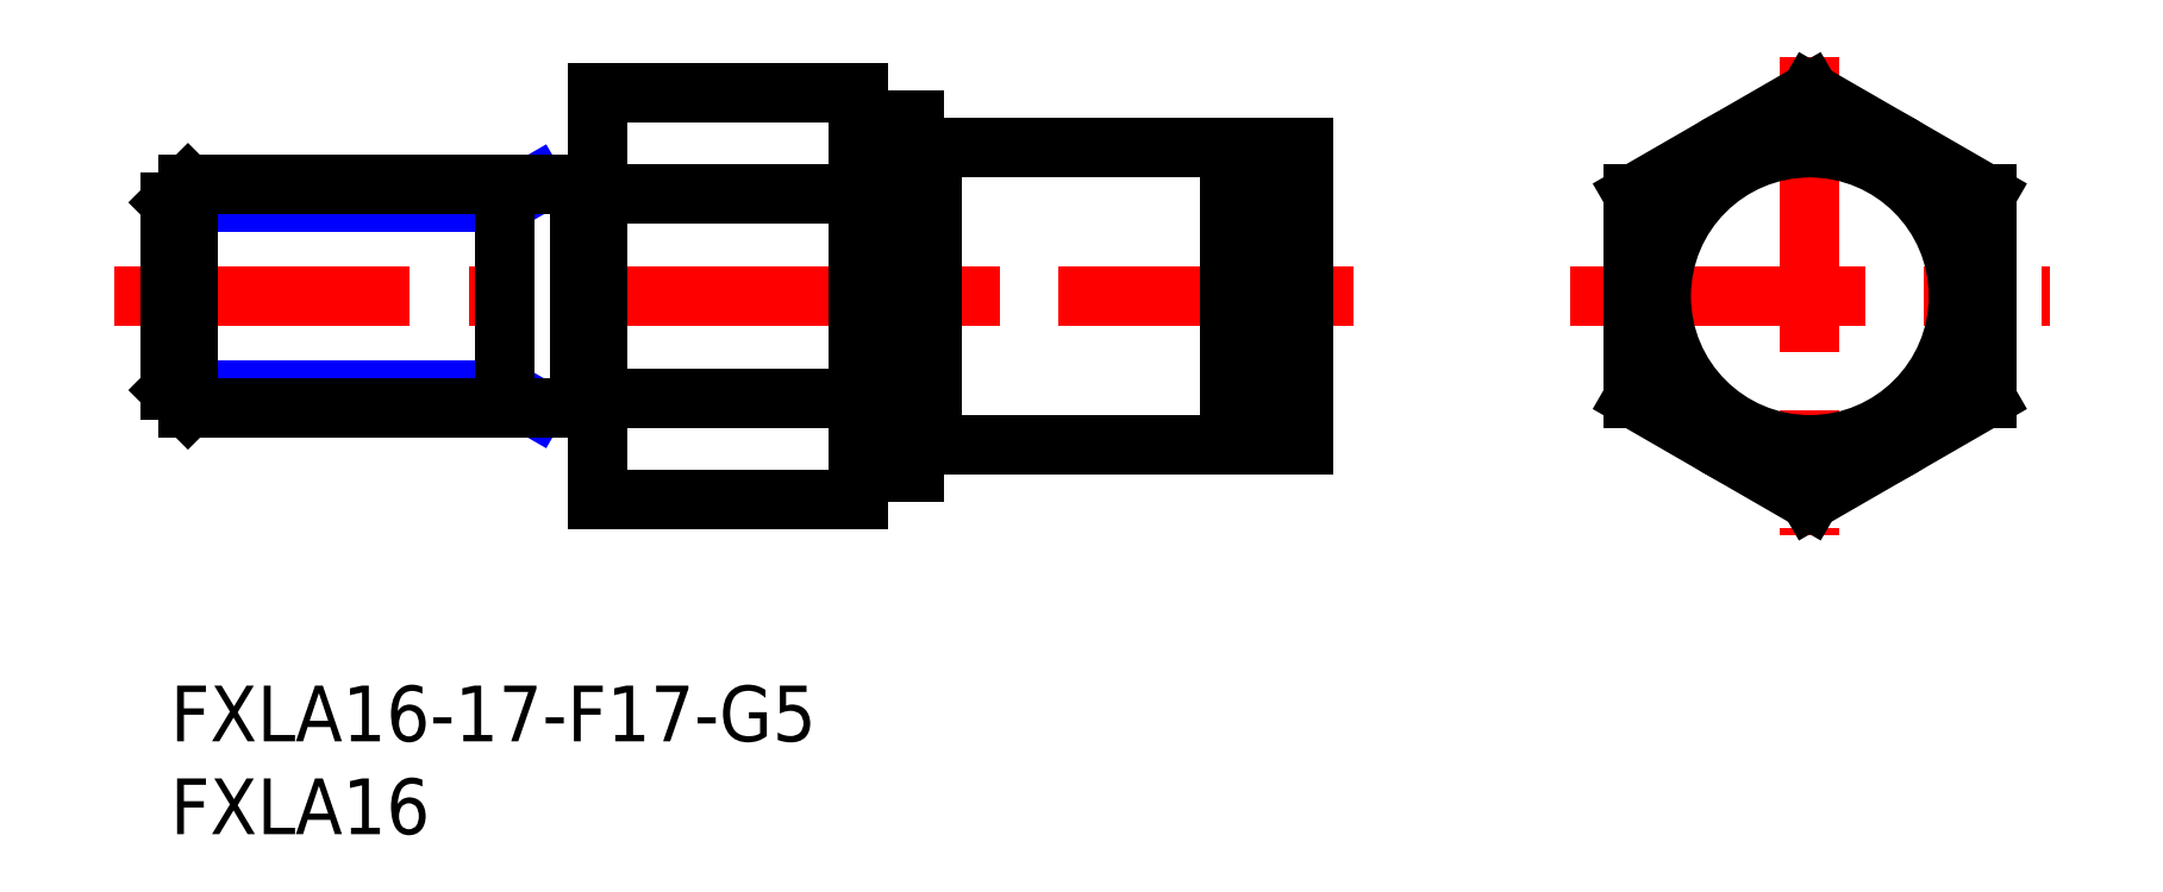
<metadata>
{"format":"dxf","ext":"dxf","renderer":"ezdxf+matplotlib","layout":"modelspace","background":"white","min_lineweight":24,"dpi":150}
</metadata>
<code>
0
SECTION
2
ENTITIES
0
LINE
8
MSM_CENTER
10
-3
20
20.97
30
0
11
65.23
21
20.97
31
0
0
LINE
8
MSM_CONTINUOUS
10
23
20
31.94
30
0
11
23
21
10
31
0
0
LINE
8
MSM_CENTER
10
88.22
20
33.87
30
0
11
88.22
21
8.07
31
0
0
LINE
8
MSM_CONTINUOUS
10
61
20
28.97
30
0
11
61
21
12.97
31
0
0
LINE
8
MSM_CENTER
10
75.32
20
20.97
30
0
11
101.1
21
20.97
31
0
0
LINE
8
MSM_CONTINUOUS
10
41
20
28.97
30
0
11
57
21
28.97
31
0
0
LINE
8
MSM_CONTINUOUS
10
58.15
20
28.97
30
0
11
61
21
28.97
31
0
0
LINE
8
MSM_CONTINUOUS
10
57
20
28.57
30
0
11
58.15
21
28.57
31
0
0
LINE
8
MSM_CONTINUOUS
10
58.15
20
28.97
30
0
11
58.15
21
12.97
31
0
0
LINE
8
MSM_CONTINUOUS
10
57
20
28.97
30
0
11
57
21
12.97
31
0
0
LINE
8
MSM_CONTINUOUS
10
23
20
26.45
30
0
11
37
21
26.45
31
0
0
LINE
8
MSM_CONTINUOUS
10
23
20
31.94
30
0
11
37
21
31.94
31
0
0
LINE
8
MSM_CONTINUOUS
10
23
20
10
30
0
11
37
21
10
31
0
0
LINE
8
MSM_CONTINUOUS
10
23
20
15.48
30
0
11
37
21
15.48
31
0
0
LINE
8
MSM_CONTINUOUS
10
57
20
13.37
30
0
11
58.15
21
13.37
31
0
0
LINE
8
MSM_CONTINUOUS
10
58.15
20
12.97
30
0
11
61
21
12.97
31
0
0
LINE
8
MSM_CONTINUOUS
10
41
20
12.97
30
0
11
57
21
12.97
31
0
0
INSERT
8
MSM_CONTINUOUS
2
*U9
10
0
20
0
30
0
0
INSERT
8
MSM_CONTINUOUS
2
*U10
10
0
20
0
30
0
0
LINE
8
MSM_CONTINUOUS
10
88.22
20
31.94
30
0
11
97.72
21
26.45
31
0
0
LINE
8
MSM_CONTINUOUS
10
97.72
20
26.45
30
0
11
97.72
21
15.48
31
0
0
LINE
8
MSM_CONTINUOUS
10
97.72
20
15.48
30
0
11
88.22
21
10
31
0
0
LINE
8
MSM_CONTINUOUS
10
88.22
20
10
30
0
11
78.72
21
15.48
31
0
0
LINE
8
MSM_CONTINUOUS
10
78.72
20
15.48
30
0
11
78.72
21
26.45
31
0
0
LINE
8
MSM_CONTINUOUS
10
88.22
20
31.94
30
0
11
78.72
21
26.45
31
0
0
LINE
8
MSM_NARROW
10
19.64
20
26.97
30
0
11
18
21
26.02
31
0
0
LINE
8
MSM_NARROW
10
18
20
26.02
30
0
11
1.137e-13
21
26.02
31
0
0
LINE
8
MSM_NARROW
10
18
20
15.92
30
0
11
0
21
15.92
31
0
0
LINE
8
MSM_NARROW
10
19.64
20
14.97
30
0
11
18
21
15.92
31
0
0
LINE
8
MSM_CONTINUOUS
10
0.947
20
26.97
30
0
11
0.947
21
14.97
31
0
0
LINE
8
MSM_CONTINUOUS
10
0
20
15.92
30
0
11
0.947
21
14.97
31
0
0
LINE
8
MSM_CONTINUOUS
10
1.137e-13
20
26.02
30
0
11
0.947
21
26.97
31
0
0
LINE
8
MSM_CONTINUOUS
10
18
20
14.97
30
0
11
18
21
26.97
31
0
0
LINE
8
MSM_CONTINUOUS
10
22
20
26.97
30
0
11
0.947
21
26.97
31
0
0
LINE
8
MSM_CONTINUOUS
10
22
20
14.97
30
0
11
0.947
21
14.97
31
0
0
LINE
8
MSM_CONTINUOUS
10
1.137e-13
20
26.02
30
0
11
0
21
15.92
31
0
0
LINE
8
MSM_CONTINUOUS
10
40
20
30.47
30
0
11
40
21
11.47
31
0
0
CIRCLE
8
MSM_CONTINUOUS
10
88.22
20
20.97
30
0
40
8
0
LINE
8
MSM_CONTINUOUS
10
23
20
26.87
30
0
11
22
21
26.87
31
0
0
LINE
8
MSM_CONTINUOUS
10
22
20
26.97
30
0
11
22
21
14.97
31
0
0
LINE
8
MSM_CONTINUOUS
10
41
20
28.97
30
0
11
41
21
12.97
31
0
0
LINE
8
MSM_CONTINUOUS
10
40
20
28.87
30
0
11
41
21
28.87
31
0
0
LINE
8
MSM_CONTINUOUS
10
23
20
15.07
30
0
11
22
21
15.07
31
0
0
LINE
8
MSM_CONTINUOUS
10
40
20
13.07
30
0
11
41
21
13.07
31
0
0
LINE
8
MSM_CONTINUOUS
10
37
20
31.94
30
0
11
37
21
10
31
0
0
LINE
8
MSM_CONTINUOUS
10
37
20
30.47
30
0
11
40
21
30.47
31
0
0
LINE
8
MSM_CONTINUOUS
10
37
20
11.47
30
0
11
40
21
11.47
31
0
0
CIRCLE
8
MSM_CONTINUOUS
10
88.22
20
20.97
30
0
40
9.5
0
ENDSEC
0
EOF

</code>
